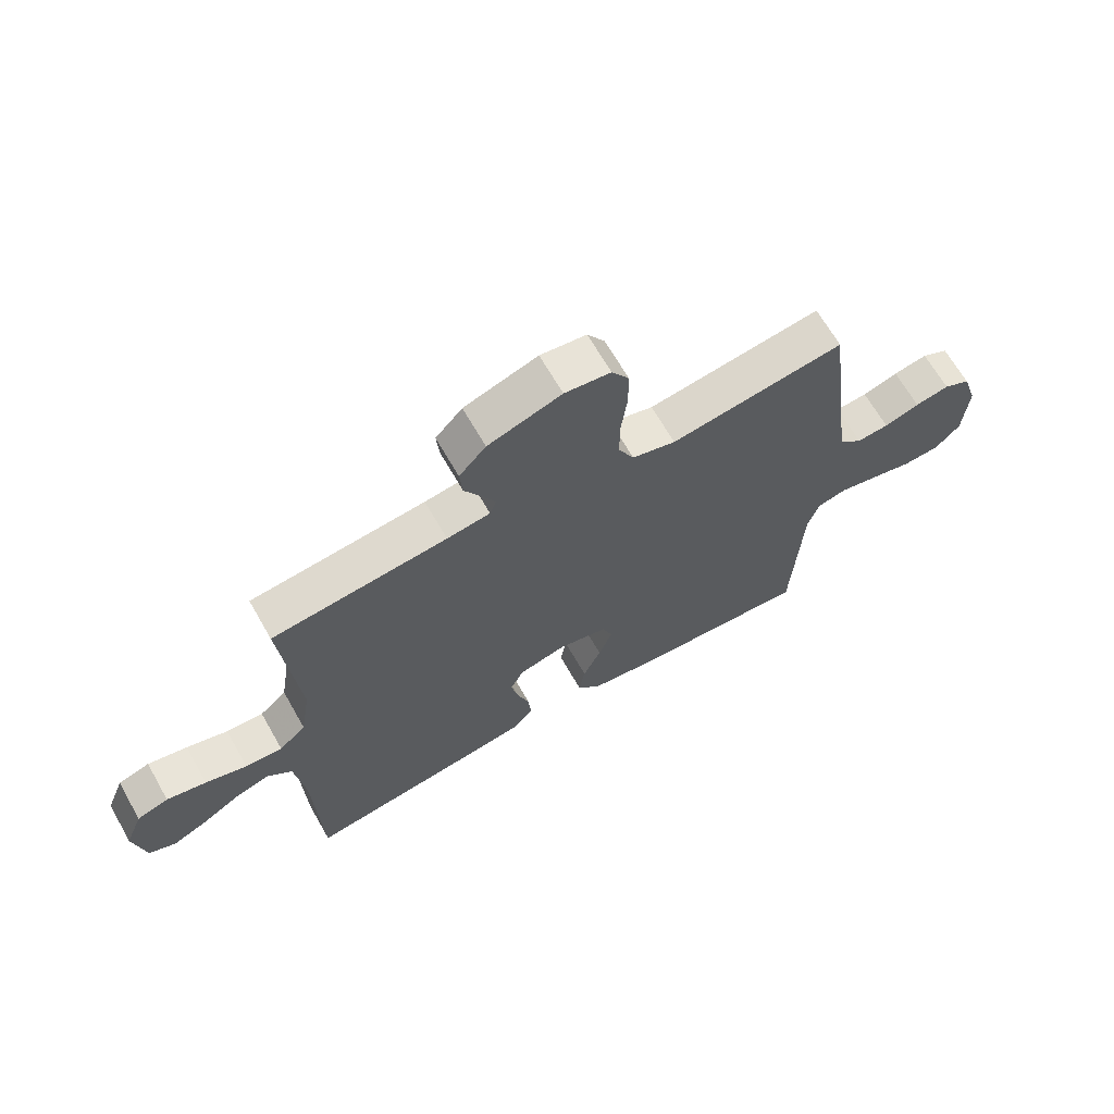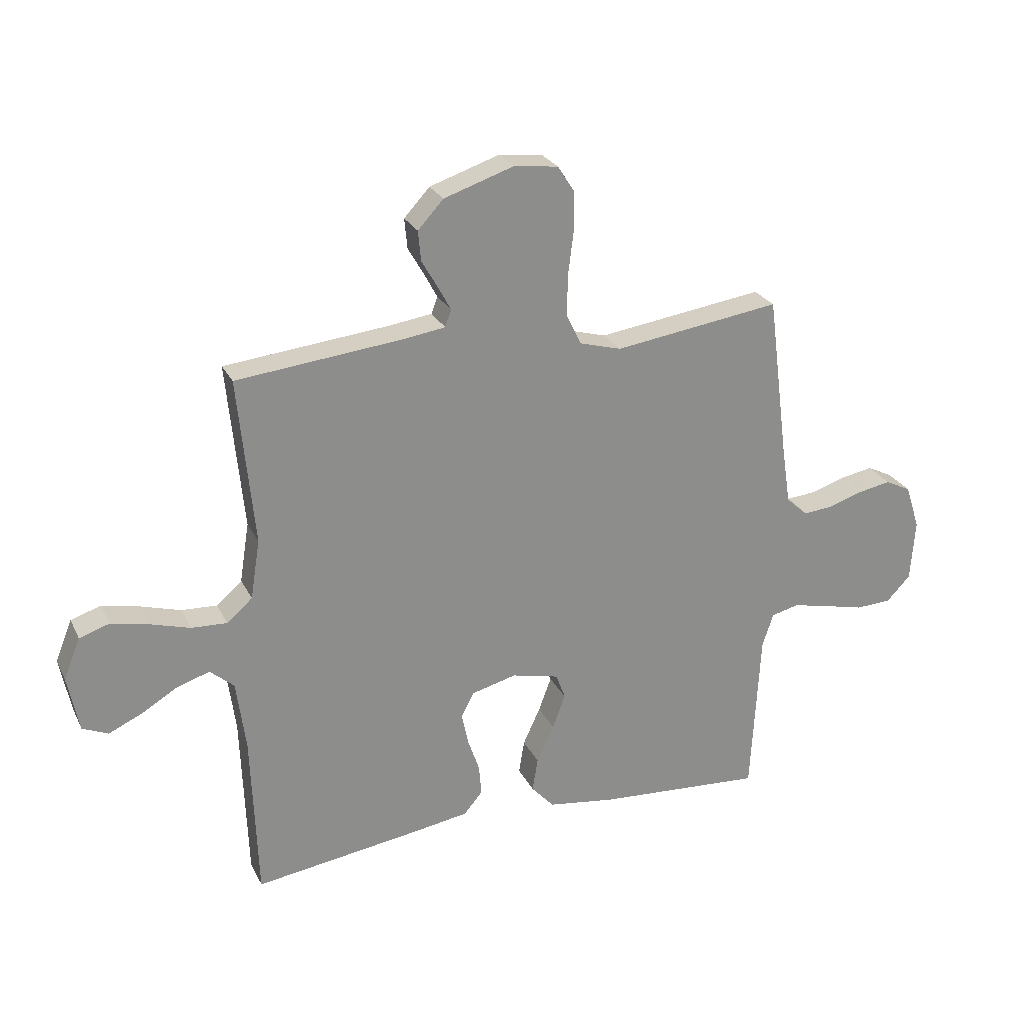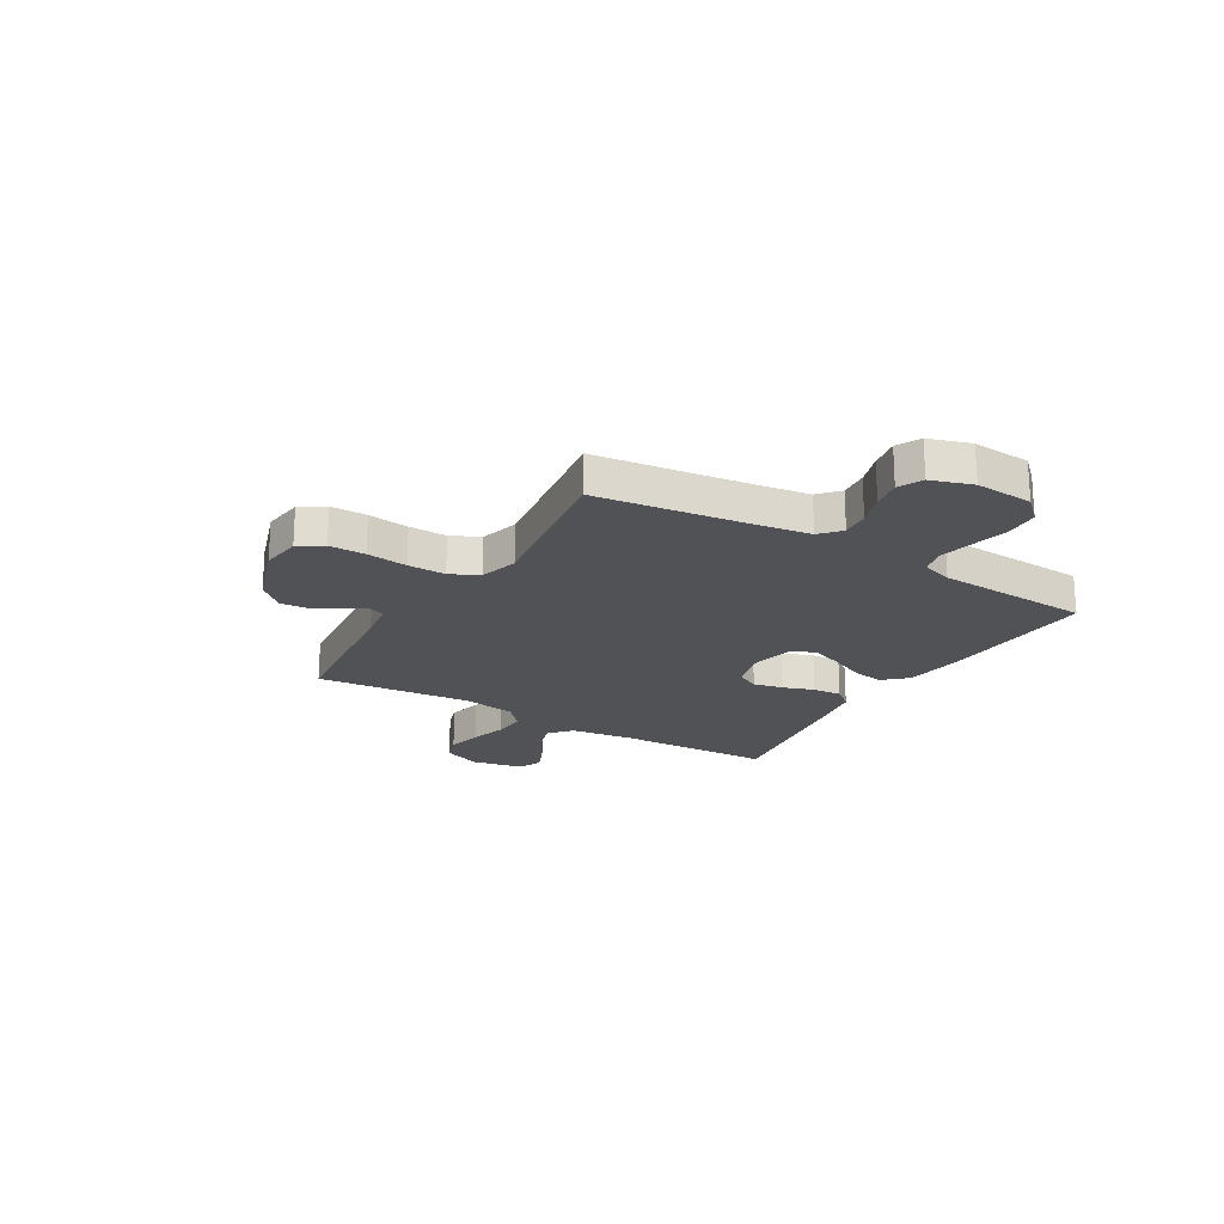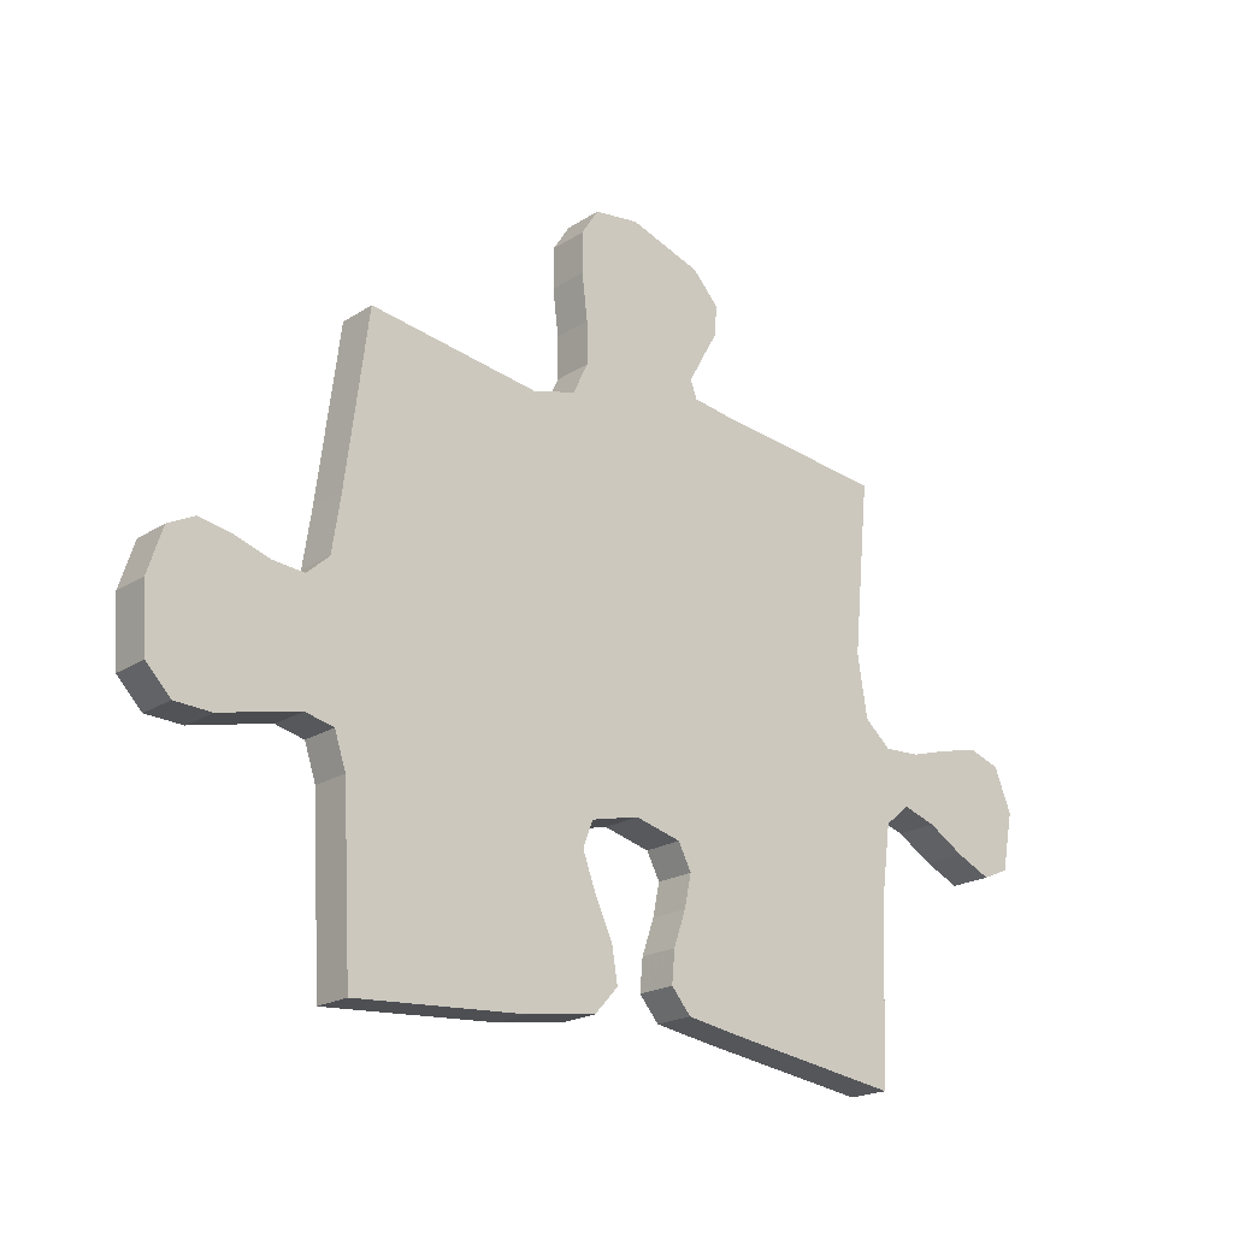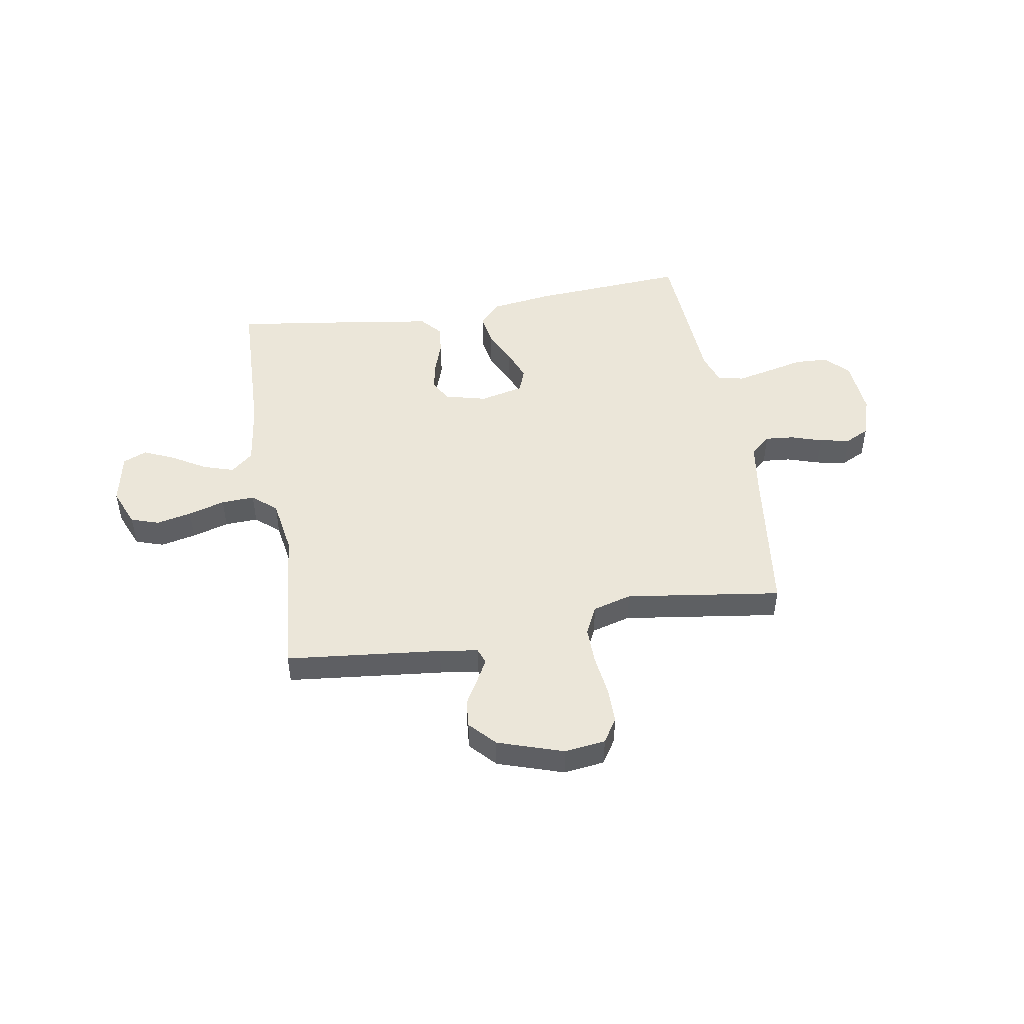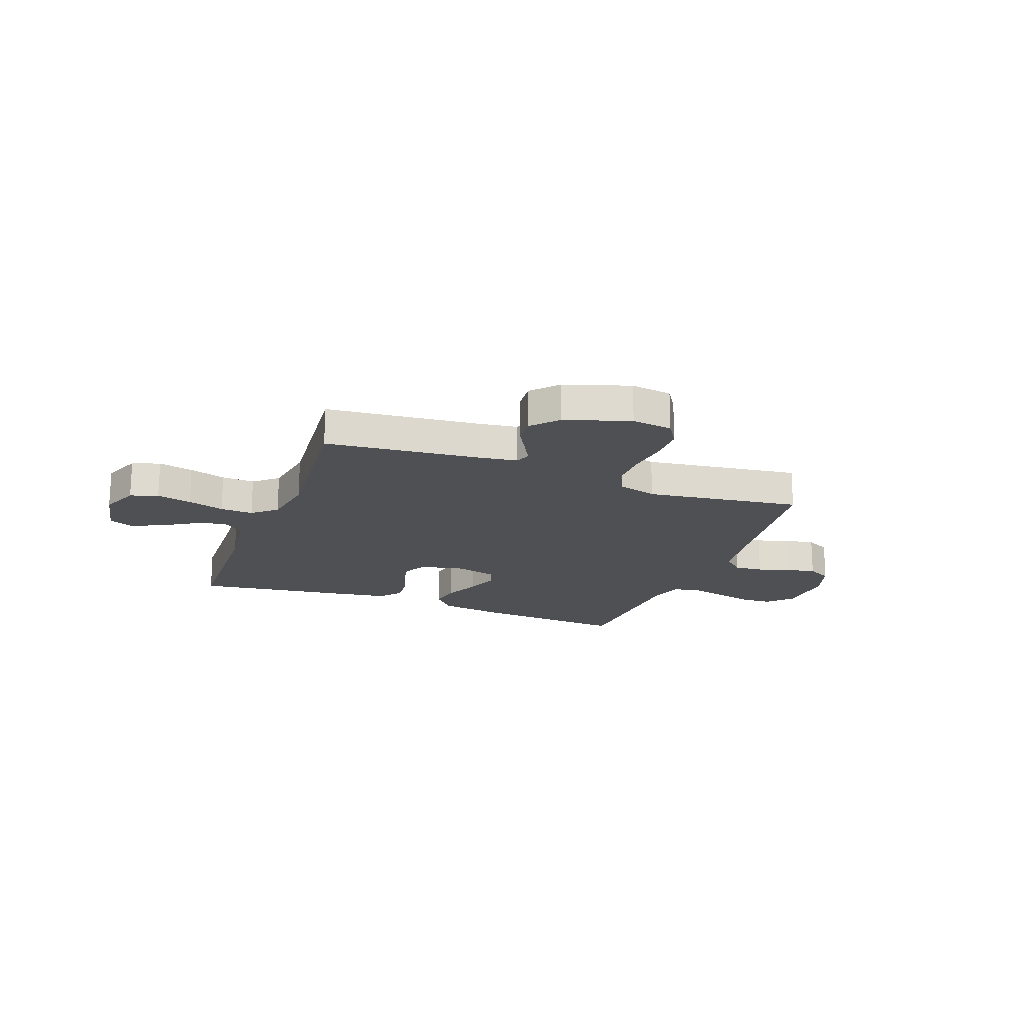
<metadata>
{"format":"obj","ext":"obj","renderer":"f3d","projection":"perspective","resolution":1024,"background":"white","views":[{"elev":66.4,"azim":-29.7,"up":"+Z"},{"elev":25.5,"azim":-21.4,"up":"+Z"},{"elev":-21.0,"azim":59.2,"up":"+Y"},{"elev":-20.4,"azim":139.2,"up":"+Z"},{"elev":47.6,"azim":-9.7,"up":"+Y"},{"elev":-18.9,"azim":-20.7,"up":"+Y"}]}
</metadata>
<code>
v -0.5 0.07 0.5
v -0.2 0.07 0.532
v -0.126 0.07 0.543
v -0.115 0.07 0.573
v -0.138 0.07 0.616
v -0.167 0.07 0.666
v -0.172 0.07 0.72
v -0.126 0.07 0.77
v 0 0.07 0.812
v 0.079 0.07 0.802
v 0.109 0.07 0.755
v 0.109 0.07 0.685
v 0.099 0.07 0.606
v 0.098 0.07 0.533
v 0.125 0.07 0.478
v 0.2 0.07 0.457
v 0.5 0.07 0.5
v 0.539 0.07 0.2
v 0.554 0.07 0.102
v 0.593 0.07 0.067
v 0.648 0.07 0.072
v 0.709 0.07 0.092
v 0.768 0.07 0.103
v 0.814 0.07 0.08
v 0.84 0.07 0
v 0.832 0.07 -0.112
v 0.789 0.07 -0.157
v 0.725 0.07 -0.16
v 0.653 0.07 -0.143
v 0.586 0.07 -0.128
v 0.536 0.07 -0.14
v 0.516 0.07 -0.2
v 0.5 0.07 -0.5
v 0.2 0.07 -0.48
v 0.079 0.07 -0.463
v 0.038 0.07 -0.418
v 0.048 0.07 -0.357
v 0.079 0.07 -0.29
v 0.102 0.07 -0.228
v 0.085 0.07 -0.182
v 0 0.07 -0.162
v -0.081 0.07 -0.183
v -0.104 0.07 -0.227
v -0.092 0.07 -0.284
v -0.071 0.07 -0.345
v -0.066 0.07 -0.401
v -0.1 0.07 -0.441
v -0.2 0.07 -0.457
v -0.5 0.07 -0.5
v -0.511 0.07 -0.2
v -0.528 0.07 -0.073
v -0.571 0.07 -0.036
v -0.63 0.07 -0.055
v -0.695 0.07 -0.094
v -0.755 0.07 -0.121
v -0.801 0.07 -0.101
v -0.821 0.07 0
v -0.791 0.07 0.074
v -0.737 0.07 0.092
v -0.669 0.07 0.077
v -0.598 0.07 0.056
v -0.534 0.07 0.053
v -0.488 0.07 0.093
v -0.471 0.07 0.2
v -0.5 0 0.5
v -0.2 0 0.532
v -0.126 0 0.543
v -0.115 0 0.573
v -0.138 0 0.616
v -0.167 0 0.666
v -0.172 0 0.72
v -0.126 0 0.77
v 0 0 0.812
v 0.079 0 0.802
v 0.109 0 0.755
v 0.109 0 0.685
v 0.099 0 0.606
v 0.098 0 0.533
v 0.125 0 0.478
v 0.2 0 0.457
v 0.5 0 0.5
v 0.539 0 0.2
v 0.554 0 0.102
v 0.593 0 0.067
v 0.648 0 0.072
v 0.709 0 0.092
v 0.768 0 0.103
v 0.814 0 0.08
v 0.84 0 0
v 0.832 0 -0.112
v 0.789 0 -0.157
v 0.725 0 -0.16
v 0.653 0 -0.143
v 0.586 0 -0.128
v 0.536 0 -0.14
v 0.516 0 -0.2
v 0.5 0 -0.5
v 0.2 0 -0.48
v 0.079 0 -0.463
v 0.038 0 -0.418
v 0.048 0 -0.357
v 0.079 0 -0.29
v 0.102 0 -0.228
v 0.085 0 -0.182
v 0 0 -0.162
v -0.081 0 -0.183
v -0.104 0 -0.227
v -0.092 0 -0.284
v -0.071 0 -0.345
v -0.066 0 -0.401
v -0.1 0 -0.441
v -0.2 0 -0.457
v -0.5 0 -0.5
v -0.511 0 -0.2
v -0.528 0 -0.073
v -0.571 0 -0.036
v -0.63 0 -0.055
v -0.695 0 -0.094
v -0.755 0 -0.121
v -0.801 0 -0.101
v -0.821 0 0
v -0.791 0 0.074
v -0.737 0 0.092
v -0.669 0 0.077
v -0.598 0 0.056
v -0.534 0 0.053
v -0.488 0 0.093
v -0.471 0 0.2
f 59 60 61
f 58 59 61
f 57 58 61
f 56 57 61
f 55 56 61
f 54 55 61
f 53 54 61
f 52 53 61 62
f 51 52 62 63
f 48 49 50
f 47 48 50
f 46 47 50
f 45 46 50
f 44 45 50
f 50 51 63
f 44 50 63
f 43 44 63
f 36 37 38
f 35 36 38
f 34 35 38
f 33 34 38
f 32 33 38
f 31 32 38 39
f 30 31 39 40
f 27 28 29
f 26 27 29
f 25 26 29
f 24 25 29
f 23 24 29
f 22 23 29
f 21 22 29
f 20 21 29 30
f 30 40 41
f 20 30 41
f 19 20 41
f 16 17 18
f 19 41 42
f 18 19 42
f 16 18 42
f 15 16 42
f 11 12 13
f 10 11 13
f 9 10 13
f 8 9 13
f 7 8 13
f 6 7 13
f 5 6 13
f 4 5 13 14
f 64 1 2
f 64 2 3
f 63 64 3
f 43 63 3
f 15 42 43
f 14 15 43
f 4 14 43
f 3 4 43
f 125 124 123
f 125 123 122
f 125 122 121
f 125 121 120
f 125 120 119
f 125 119 118
f 125 118 117
f 126 125 117 116
f 127 126 116 115
f 114 113 112
f 114 112 111
f 114 111 110
f 114 110 109
f 114 109 108
f 127 115 114
f 127 114 108
f 127 108 107
f 102 101 100
f 102 100 99
f 102 99 98
f 102 98 97
f 102 97 96
f 103 102 96 95
f 104 103 95 94
f 93 92 91
f 93 91 90
f 93 90 89
f 93 89 88
f 93 88 87
f 93 87 86
f 93 86 85
f 94 93 85 84
f 105 104 94
f 105 94 84
f 105 84 83
f 82 81 80
f 106 105 83
f 106 83 82
f 106 82 80
f 106 80 79
f 77 76 75
f 77 75 74
f 77 74 73
f 77 73 72
f 77 72 71
f 77 71 70
f 77 70 69
f 78 77 69 68
f 66 65 128
f 67 66 128
f 67 128 127
f 67 127 107
f 107 106 79
f 107 79 78
f 107 78 68
f 107 68 67
f 1 65 66 2
f 2 66 67 3
f 3 67 68 4
f 4 68 69 5
f 5 69 70 6
f 6 70 71 7
f 7 71 72 8
f 8 72 73 9
f 9 73 74 10
f 10 74 75 11
f 11 75 76 12
f 12 76 77 13
f 13 77 78 14
f 14 78 79 15
f 15 79 80 16
f 16 80 81 17
f 17 81 82 18
f 18 82 83 19
f 19 83 84 20
f 20 84 85 21
f 21 85 86 22
f 22 86 87 23
f 23 87 88 24
f 24 88 89 25
f 25 89 90 26
f 26 90 91 27
f 27 91 92 28
f 28 92 93 29
f 29 93 94 30
f 30 94 95 31
f 31 95 96 32
f 32 96 97 33
f 33 97 98 34
f 34 98 99 35
f 35 99 100 36
f 36 100 101 37
f 37 101 102 38
f 38 102 103 39
f 39 103 104 40
f 40 104 105 41
f 41 105 106 42
f 42 106 107 43
f 43 107 108 44
f 44 108 109 45
f 45 109 110 46
f 46 110 111 47
f 47 111 112 48
f 48 112 113 49
f 49 113 114 50
f 50 114 115 51
f 51 115 116 52
f 52 116 117 53
f 53 117 118 54
f 54 118 119 55
f 55 119 120 56
f 56 120 121 57
f 57 121 122 58
f 58 122 123 59
f 59 123 124 60
f 60 124 125 61
f 61 125 126 62
f 62 126 127 63
f 63 127 128 64
f 64 128 65 1

</code>
